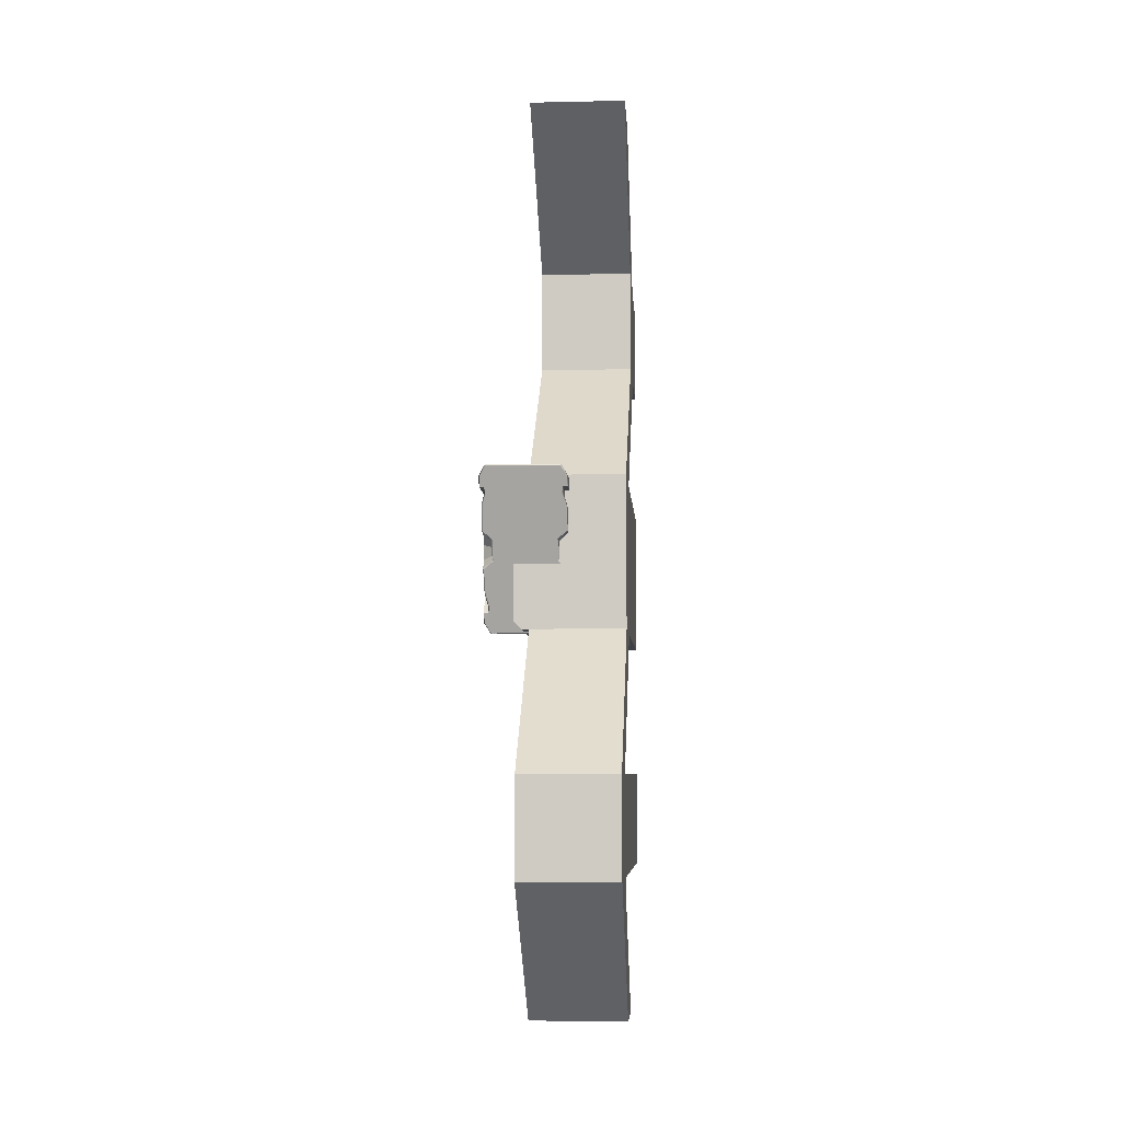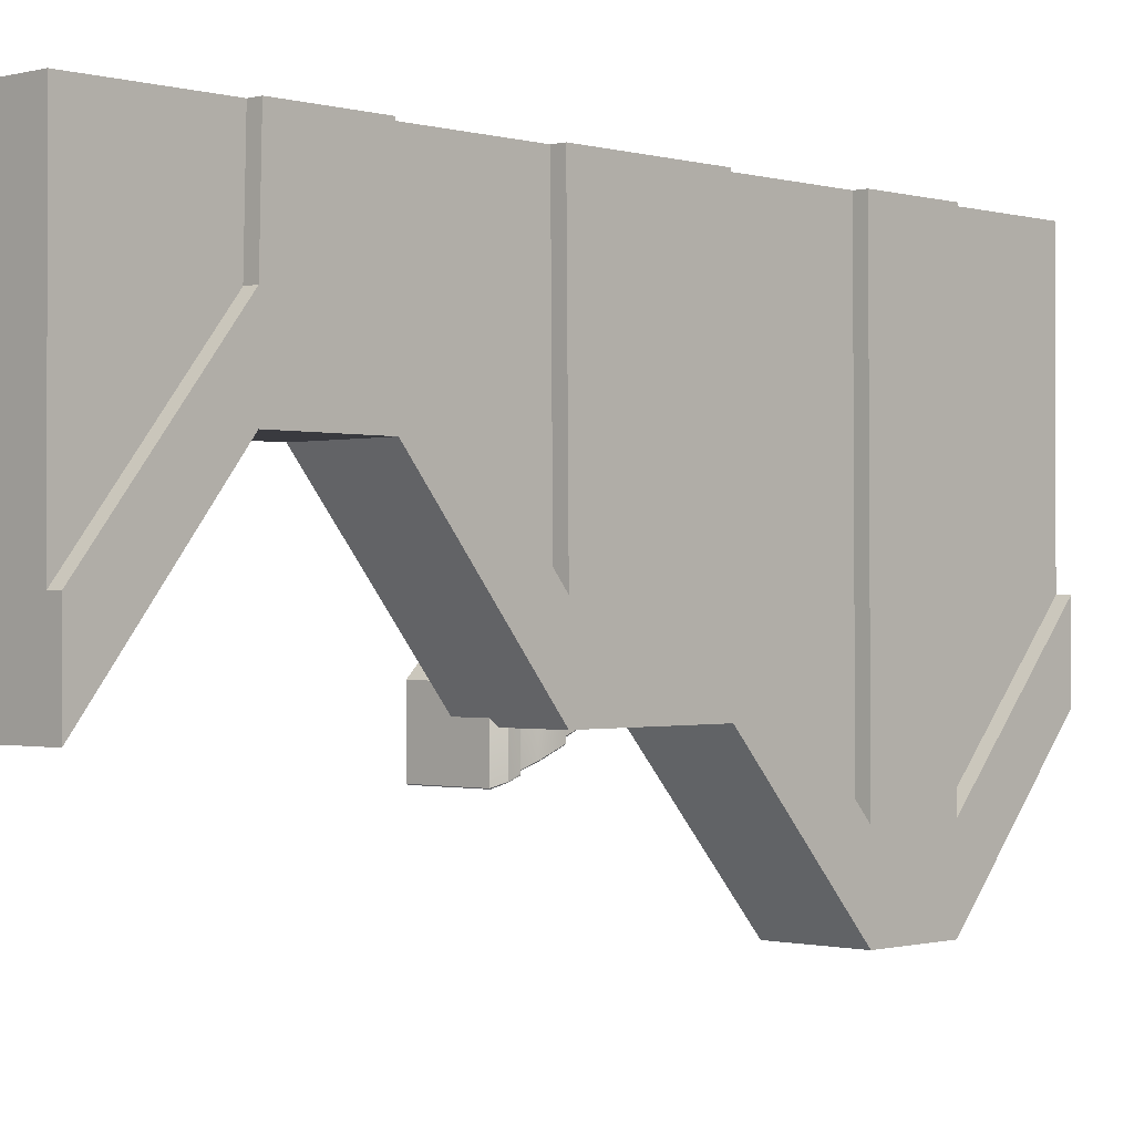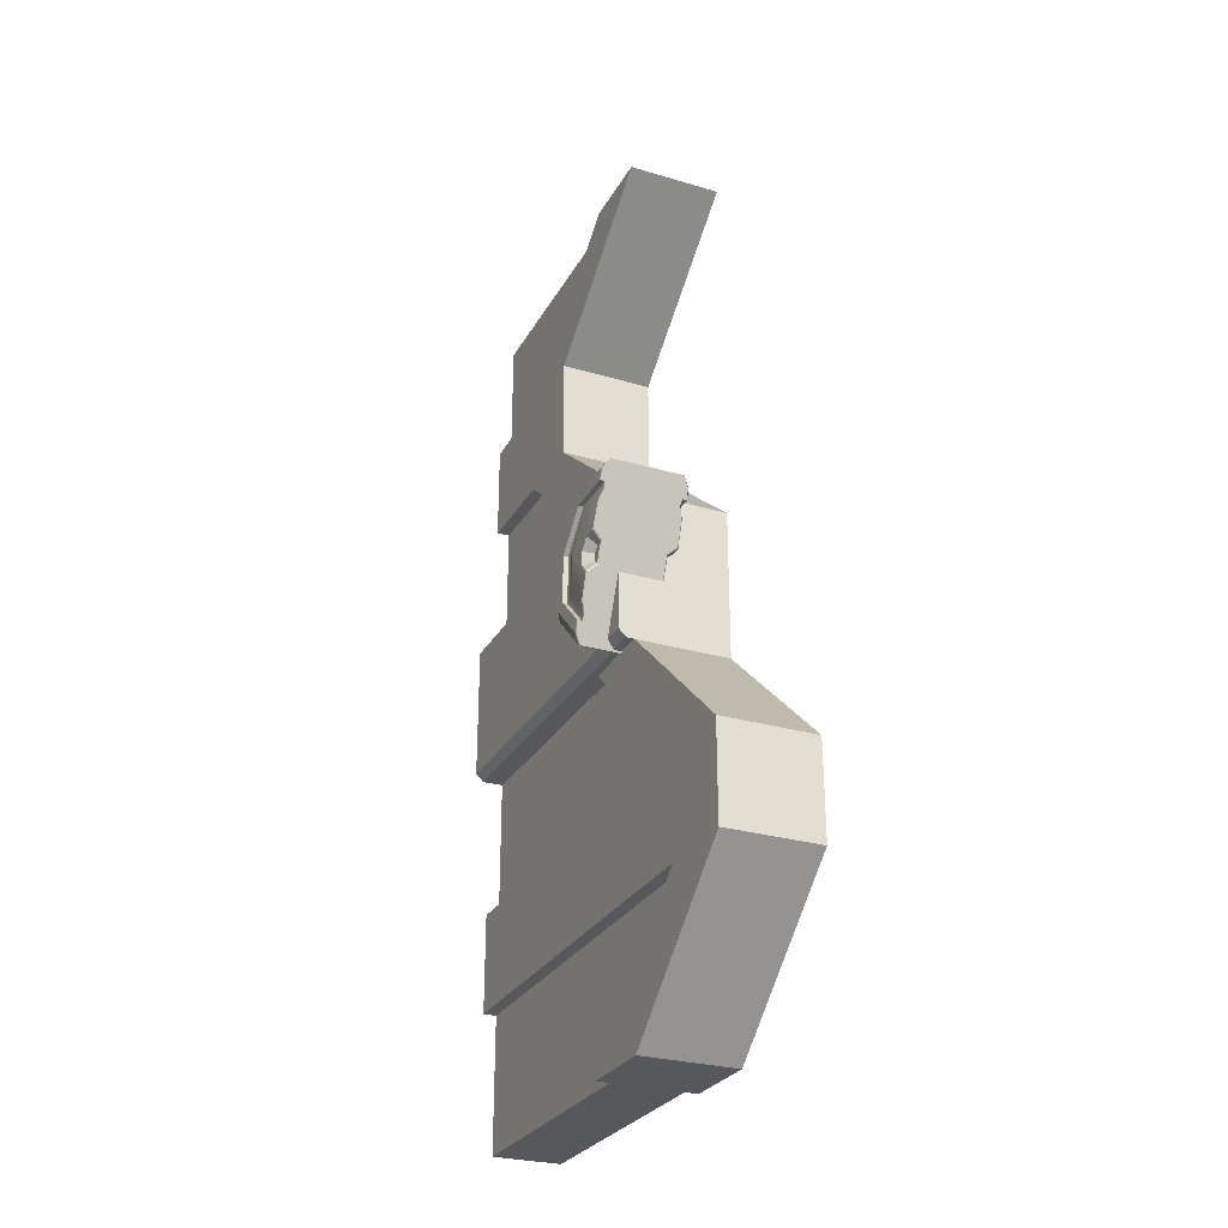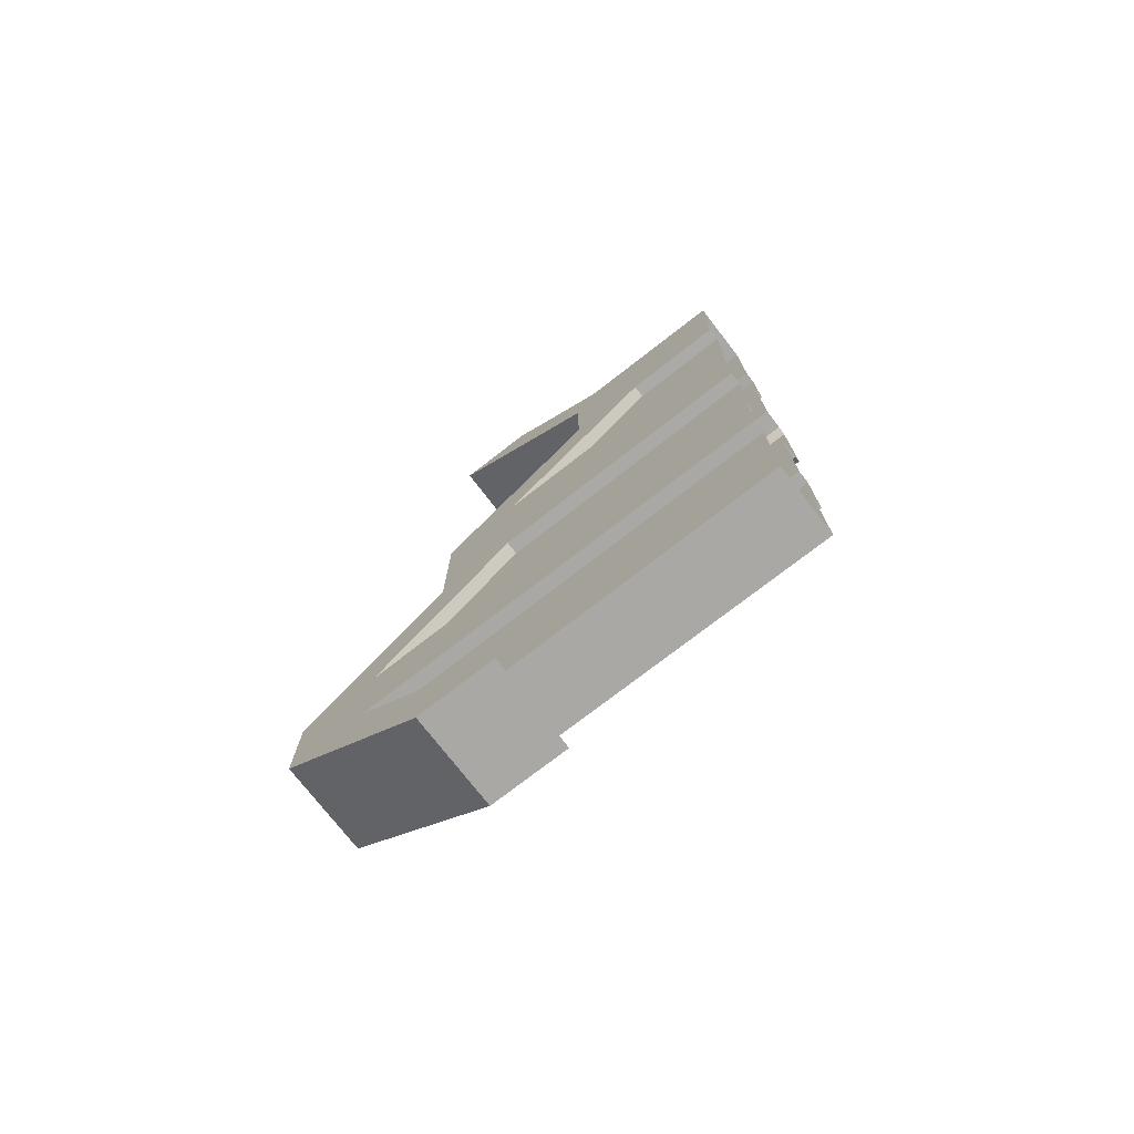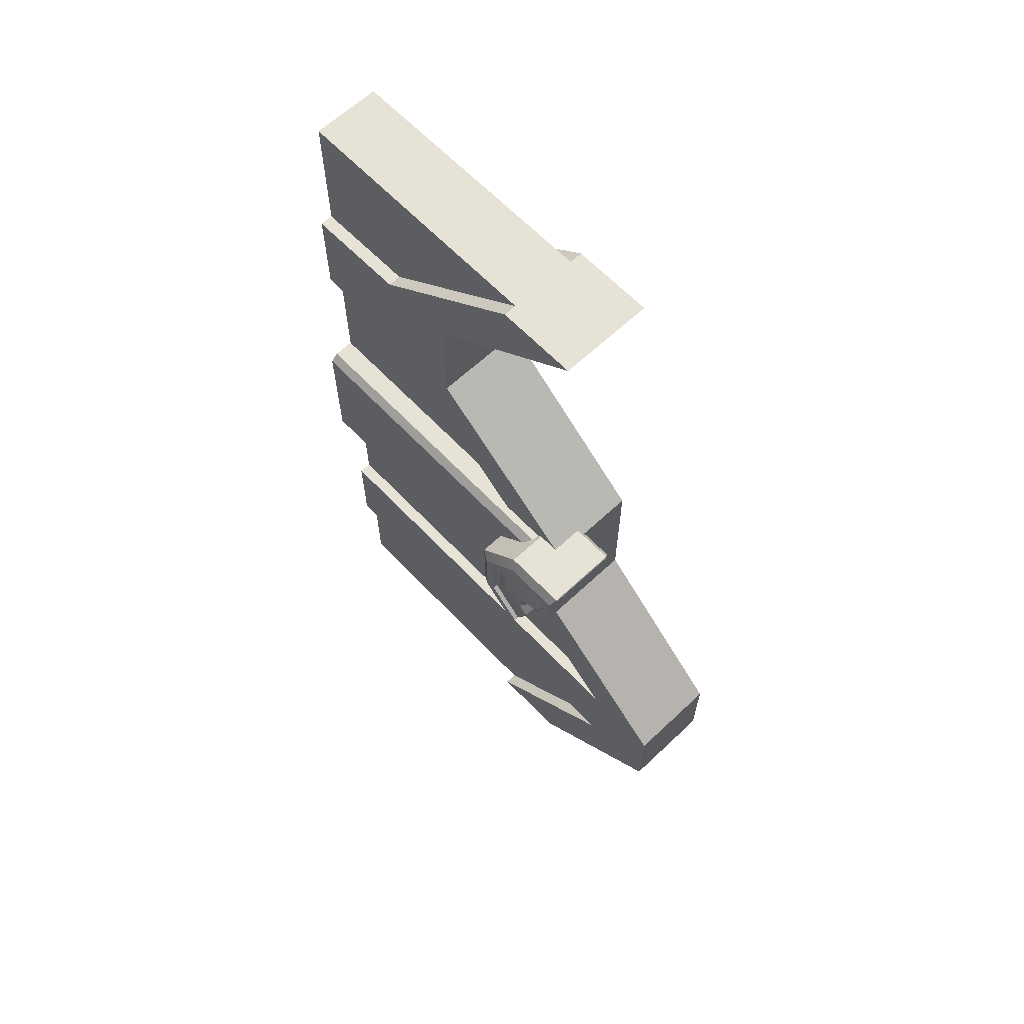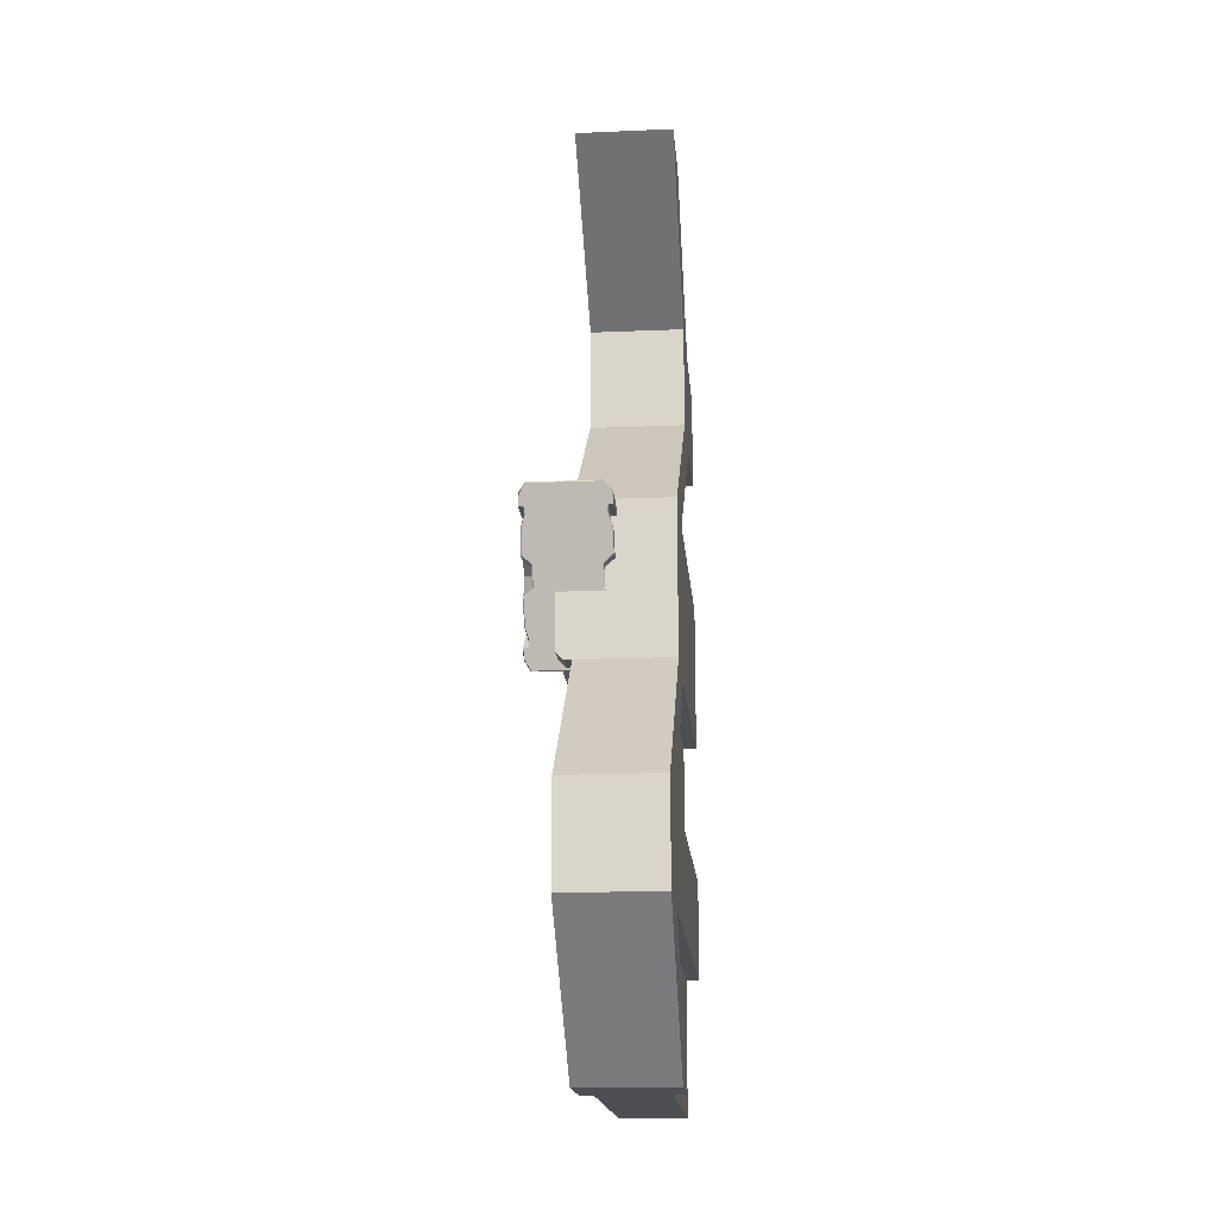
<metadata>
{"format":"obj","ext":"obj","renderer":"f3d","projection":"perspective","resolution":1024,"background":"white","views":[{"elev":-6.5,"azim":-176.3,"up":"+Y"},{"elev":-0.7,"azim":-136.7,"up":"+Z"},{"elev":-28.1,"azim":156.0,"up":"+Y"},{"elev":-75.1,"azim":-52.2,"up":"+Y"},{"elev":63.5,"azim":136.5,"up":"+Y"},{"elev":-17.5,"azim":-175.2,"up":"+Y"}]}
</metadata>
<code>
g default
v -0.3232 0.7996 1.25
v -0.3232 1.119 1.25
v -0.1232 0.7996 1.25
v -0.1232 1.119 1.25
v -0.3232 1.625 1.25
v -0.3232 1.414 1.25
v -0.1232 1.625 1.25
v -0.1232 1.414 1.25
v -0.3232 0.2937 1.25
v -0.3232 0.5038 1.25
v -0.1232 0.2937 1.25
v -0.1232 0.5038 1.25
v -0.1232 0.009159 0.5137
v -0.3232 0.009159 0.5137
v -0.1232 1.909 0.5142
v -0.3232 1.909 0.5142
v -0.1232 0.7948 0.5109
v -0.1232 1.114 0.5109
v -0.3232 1.114 0.5109
v -0.3232 0.7948 0.5109
v -0.1232 1.63 0.8684
v -0.1232 1.409 0.8684
v -0.3232 1.63 0.8684
v -0.3232 1.409 0.8684
v -0.1232 0.2986 0.1868
v -0.1232 0.499 0.1868
v -0.3232 0.2986 0.1868
v -0.3232 0.499 0.1868
v -0.09093 1.097 0.5109
v -0.1071 1.114 0.5109
v -0.09093 1.103 1.25
v -0.1071 1.119 1.25
v -0.1071 0.7948 0.5109
v -0.09093 0.811 0.5109
v -0.09093 0.8158 1.25
v -0.1071 0.7996 1.25
v -0.1232 1.909 0.684
v -0.3232 1.909 0.684
v -0.3232 1.63 1.033
v -0.3232 1.409 1.033
v -0.3232 1.114 0.6807
v -0.3232 0.7949 0.6807
v -0.3232 0.4991 0.361
v -0.3232 0.2986 0.361
v -0.3232 0.009159 0.6835
v -0.1232 0.009159 0.6835
v -0.1232 0.2986 0.361
v -0.1232 0.4991 0.361
v -0.1232 0.7949 0.6807
v -0.1071 0.7949 0.6807
v -0.09093 0.811 0.6807
v -0.09093 1.097 0.6807
v -0.1071 1.114 0.6807
v -0.1232 1.114 0.6807
v -0.1232 1.409 1.033
v -0.1232 1.63 1.033
v -0.1506 1.63 1.033
v -0.1506 1.625 1.25
v -0.1506 1.909 0.684
v -0.1506 1.909 1.25
v -0.2958 1.909 0.684
v -0.2958 1.63 1.033
v -0.2958 1.625 1.25
v -0.2958 1.909 1.25
v -0.2958 0.2986 0.361
v -0.2958 0.2937 1.25
v -0.2958 0.009159 0.6835
v -0.2958 0.009159 1.25
v -0.1506 0.009159 0.6835
v -0.1506 0.009159 1.25
v -0.1506 0.2986 0.361
v -0.1506 0.2937 1.25
v -0.2958 0.7949 0.6807
v -0.2958 0.7996 1.25
v -0.2958 0.4991 0.361
v -0.2958 0.5038 1.25
v -0.1506 0.4991 0.361
v -0.1506 0.5038 1.25
v -0.1506 0.7949 0.6807
v -0.1506 0.7996 1.25
v -0.2958 1.409 1.033
v -0.2958 1.414 1.25
v -0.2958 1.114 0.6807
v -0.2958 1.119 1.25
v -0.1506 1.114 0.6807
v -0.1506 1.119 1.25
v -0.1506 1.409 1.033
v -0.1506 1.414 1.25
v -0.1936 1.124 0.5694
v -0.2066 1.102 0.5606
v -0.1936 1.026 0.6676
v -0.2066 1.017 0.6463
v -0.1936 0.8867 0.6676
v -0.2066 0.8955 0.6463
v -0.2033 1.044 0.5365
v -0.2066 1.08 0.5512
v -0.2033 0.9926 0.5882
v -0.2066 1.007 0.6237
v -0.2033 0.9196 0.5882
v -0.2066 0.9049 0.6237
v -0.1964 1.08 0.5512
v -0.1964 1.068 0.5463
v -0.1964 1.007 0.6237
v -0.1964 1.002 0.6119
v -0.1964 0.9049 0.6237
v -0.1964 0.9098 0.6119
v -0.2046 0.9932 0.5154
v -0.2046 0.9715 0.5371
v -0.2046 0.9407 0.5371
v -0.1847 0.9764 0.5084
v -0.1847 0.9645 0.5203
v -0.1847 0.9477 0.5203
v -0.03857 1.124 0.5694
v -0.02553 1.102 0.5606
v -0.03857 1.026 0.6676
v -0.02553 1.017 0.6463
v -0.03857 0.8867 0.6676
v -0.02553 0.8955 0.6463
v -0.02889 1.044 0.5365
v -0.02553 1.08 0.5512
v -0.02889 0.9926 0.5882
v -0.02553 1.007 0.6237
v -0.02889 0.9196 0.5882
v -0.02553 0.9049 0.6237
v -0.03575 1.08 0.5512
v -0.03575 1.068 0.5463
v -0.03575 1.007 0.6237
v -0.03575 1.002 0.6119
v -0.03575 0.9049 0.6237
v -0.03575 0.9098 0.6119
v -0.0276 0.9932 0.5154
v -0.0276 0.9715 0.5371
v -0.0276 0.9407 0.5371
v -0.04741 0.9764 0.5084
v -0.04741 0.9645 0.5203
v -0.04741 0.9477 0.5203
v -0.1921 1.121 0.4316
v -0.1936 1.124 0.4331
v -0.2066 1.102 0.4418
v -0.2044 1.102 0.4396
v -0.1936 0.7903 0.5713
v -0.1921 0.7909 0.5684
v -0.2066 0.8115 0.5623
v -0.2044 0.8104 0.5604
v -0.04008 1.121 0.4316
v -0.03857 1.124 0.4331
v -0.2066 1.08 0.4519
v -0.2066 1.08 0.4488
v -0.2066 0.8347 0.5534
v -0.2066 0.8324 0.5512
v -0.1964 1.08 0.4519
v -0.1964 1.08 0.4488
v -0.2033 1.044 0.4659
v -0.2011 1.044 0.4636
v -0.1964 1.068 0.456
v -0.1942 1.068 0.4538
v -0.1964 0.8347 0.5534
v -0.1964 0.8324 0.5512
v -0.2033 0.8696 0.5382
v -0.2011 0.8682 0.5364
v -0.1964 0.8459 0.548
v -0.1942 0.8445 0.5462
v -0.2046 0.9932 0.4867
v -0.2025 0.994 0.4843
v -0.2046 0.9205 0.5169
v -0.2025 0.9182 0.5157
v -0.1847 0.9764 0.4937
v -0.1827 0.9772 0.4912
v -0.1854 0.9569 0.502
v -0.1834 0.9561 0.5
v -0.1847 0.9373 0.5099
v -0.1827 0.935 0.5088
v -0.02553 1.102 0.4418
v -0.0278 1.102 0.4396
v -0.04008 0.7909 0.5684
v -0.03857 0.7903 0.5713
v -0.02553 0.8115 0.5623
v -0.0278 0.8104 0.5604
v -0.02553 1.08 0.4519
v -0.02553 1.08 0.4488
v -0.02553 0.8347 0.5534
v -0.02553 0.8324 0.5512
v -0.03575 1.08 0.4519
v -0.03575 1.08 0.4488
v -0.02889 1.044 0.4659
v -0.03108 1.044 0.4636
v -0.03575 1.068 0.456
v -0.03795 1.068 0.4538
v -0.03575 0.8347 0.5534
v -0.03575 0.8324 0.5512
v -0.02889 0.8696 0.5382
v -0.03108 0.8682 0.5364
v -0.03575 0.8459 0.548
v -0.03795 0.8445 0.5462
v -0.0276 0.9932 0.4867
v -0.02965 0.994 0.4843
v -0.0276 0.9205 0.5169
v -0.02965 0.9182 0.5157
v -0.04741 0.9764 0.4937
v -0.04948 0.9772 0.4912
v -0.04671 0.9569 0.502
v -0.04881 0.9561 0.5
v -0.04741 0.9373 0.5099
v -0.04948 0.935 0.5088
g polySurface58
f 35 51 52 31
f 41 42 1 2
f 55 56 7 8
f 39 40 6 5
f 47 48 12 11
f 43 44 9 10
f 58 57 59 60
f 61 62 63 64
f 66 65 67 68
f 70 69 71 72
f 74 73 75 76
f 78 77 79 80
f 82 81 83 84
f 86 85 87 88
f 54 4 32 53
f 3 49 50 36
f 52 53 32 31
f 50 51 35 36
f 15 21 23 16
f 21 22 24 23
f 22 18 19 24
f 17 26 28 20
f 26 25 27 28
f 25 13 14 27
f 19 18 17 20
f 18 30 33 17
f 29 34 33 30
f 15 16 38 37
f 16 23 39 38
f 23 24 40 39
f 41 40 24 19
f 19 20 42 41
f 43 42 20 28
f 28 27 44 43
f 45 44 27 14
f 46 45 14 13
f 47 46 13 25
f 25 26 48 47
f 49 48 26 17
f 50 49 17 33
f 33 34 51 50
f 52 51 34 29
f 29 30 53 52
f 18 54 53 30
f 55 54 18 22
f 22 21 56 55
f 37 56 21 15
f 7 56 57 58
f 56 37 59 57
f 38 39 62 61
f 39 5 63 62
f 9 44 65 66
f 44 45 67 65
f 46 47 71 69
f 47 11 72 71
f 1 42 73 74
f 42 43 75 73
f 43 10 76 75
f 12 48 77 78
f 48 49 79 77
f 49 3 80 79
f 6 40 81 82
f 40 41 83 81
f 41 2 84 83
f 4 54 85 86
f 54 55 87 85
f 55 8 88 87
f 60 59 61 64
f 68 67 69 70
f 90 92 91 89
f 92 94 93 91
f 102 104 103 101
f 104 106 105 103
f 96 98 92 90
f 98 100 94 92
f 101 103 98 96
f 102 95 97 104
f 103 105 100 98
f 104 97 99 106
f 95 107 108 97
f 97 108 109 99
f 107 110 111 108
f 108 111 112 109
f 114 113 115 116
f 116 115 117 118
f 91 115 113 89
f 93 117 115 91
f 126 125 127 128
f 128 127 129 130
f 120 114 116 122
f 122 116 118 124
f 125 120 122 127
f 126 128 121 119
f 127 122 124 129
f 128 130 123 121
f 119 121 132 131
f 121 123 133 132
f 131 132 135 134
f 132 133 136 135
f 137 138 146 145
f 138 137 140 139
f 139 140 148 147
f 141 142 175 176
f 142 141 143 144
f 144 143 149 150
f 145 146 173 174
f 147 148 152 151
f 150 149 157 158
f 151 152 156 155
f 153 154 164 163
f 154 153 155 156
f 158 157 161 162
f 159 160 162 161
f 160 159 165 166
f 163 164 168 167
f 166 165 171 172
f 167 168 170 169
f 169 170 172 171
f 174 173 179 180
f 176 175 178 177
f 177 178 182 181
f 180 179 183 184
f 181 182 190 189
f 184 183 187 188
f 185 186 188 187
f 186 185 195 196
f 189 190 194 193
f 191 192 198 197
f 192 191 193 194
f 196 195 199 200
f 197 198 204 203
f 200 199 201 202
f 202 201 203 204
f 139 90 89 138
f 94 143 141 93
f 155 102 101 151
f 106 161 157 105
f 169 110 167
f 169 111 110
f 169 112 111
f 169 171 112
f 147 96 90 139
f 100 149 143 94
f 151 101 96 147
f 155 153 95 102
f 105 157 149 100
f 106 99 159 161
f 153 163 107 95
f 99 109 165 159
f 163 167 110 107
f 109 112 171 165
f 173 146 113 114
f 118 117 176 177
f 89 113 146 138
f 141 176 117 93
f 187 183 125 126
f 130 129 189 193
f 201 199 134
f 201 134 135
f 201 135 136
f 201 136 203
f 179 173 114 120
f 124 118 177 181
f 183 179 120 125
f 187 126 119 185
f 129 124 181 189
f 130 193 191 123
f 185 119 131 195
f 123 191 197 133
f 195 131 134 199
f 133 197 203 136
f 142 144 178 175
f 144 150 182 178
f 150 158 190 182
f 158 162 194 190
f 162 160 192 194
f 160 166 198 192
f 166 172 204 198
f 172 170 202 204
f 170 168 200 202
f 168 164 196 200
f 164 154 186 196
f 154 156 188 186
f 156 152 184 188
f 152 148 180 184
f 148 140 174 180
f 140 137 145 174

</code>
